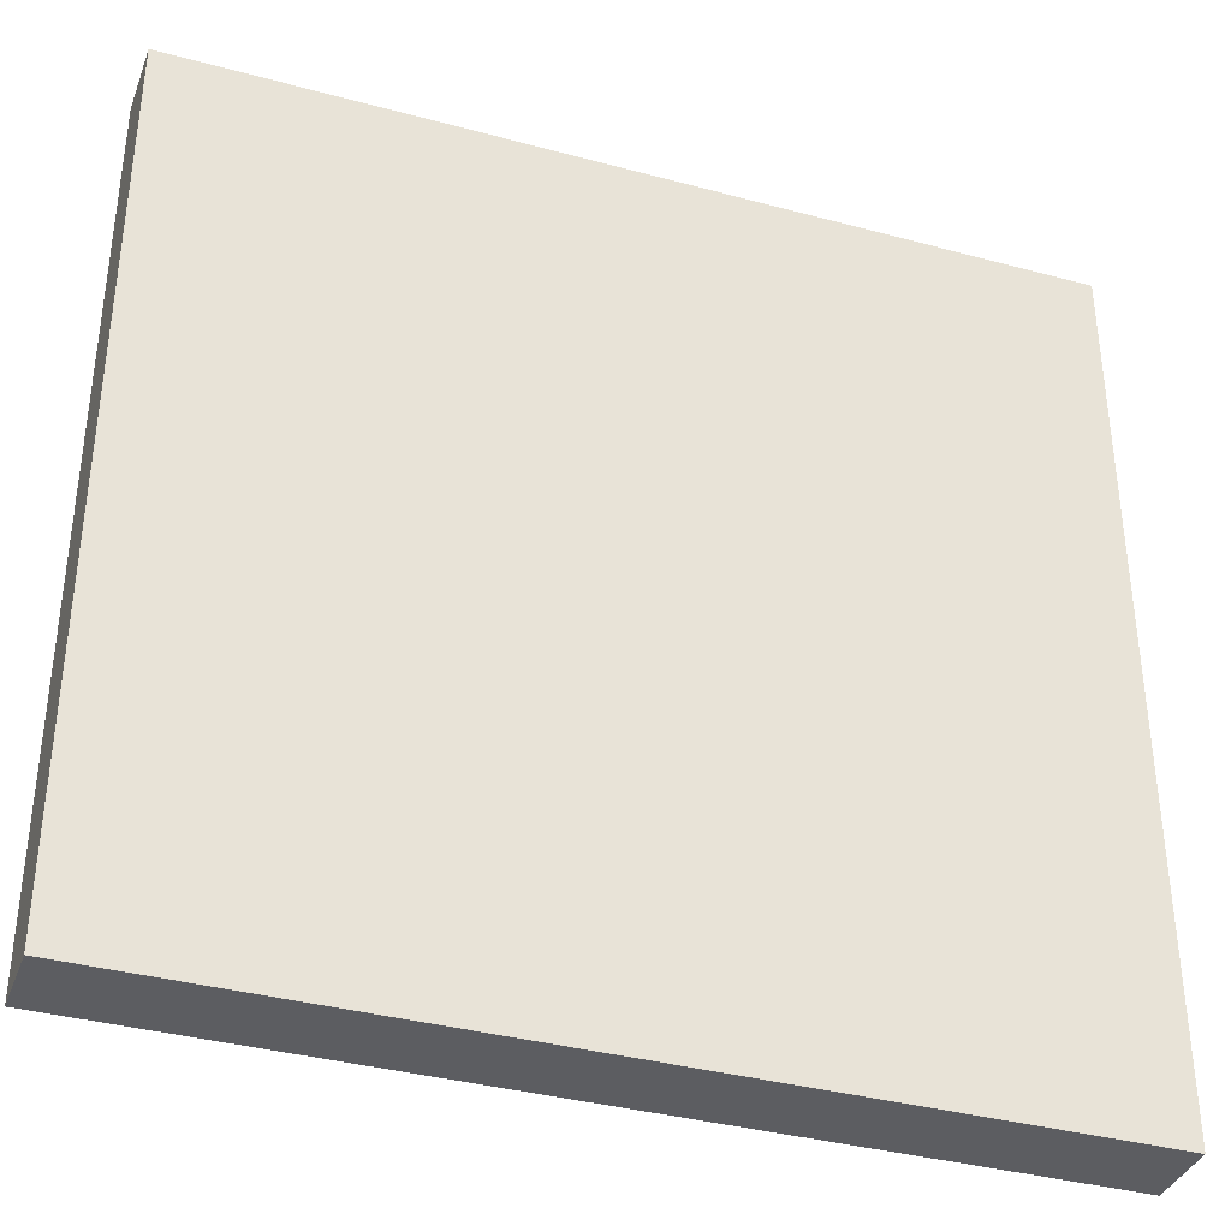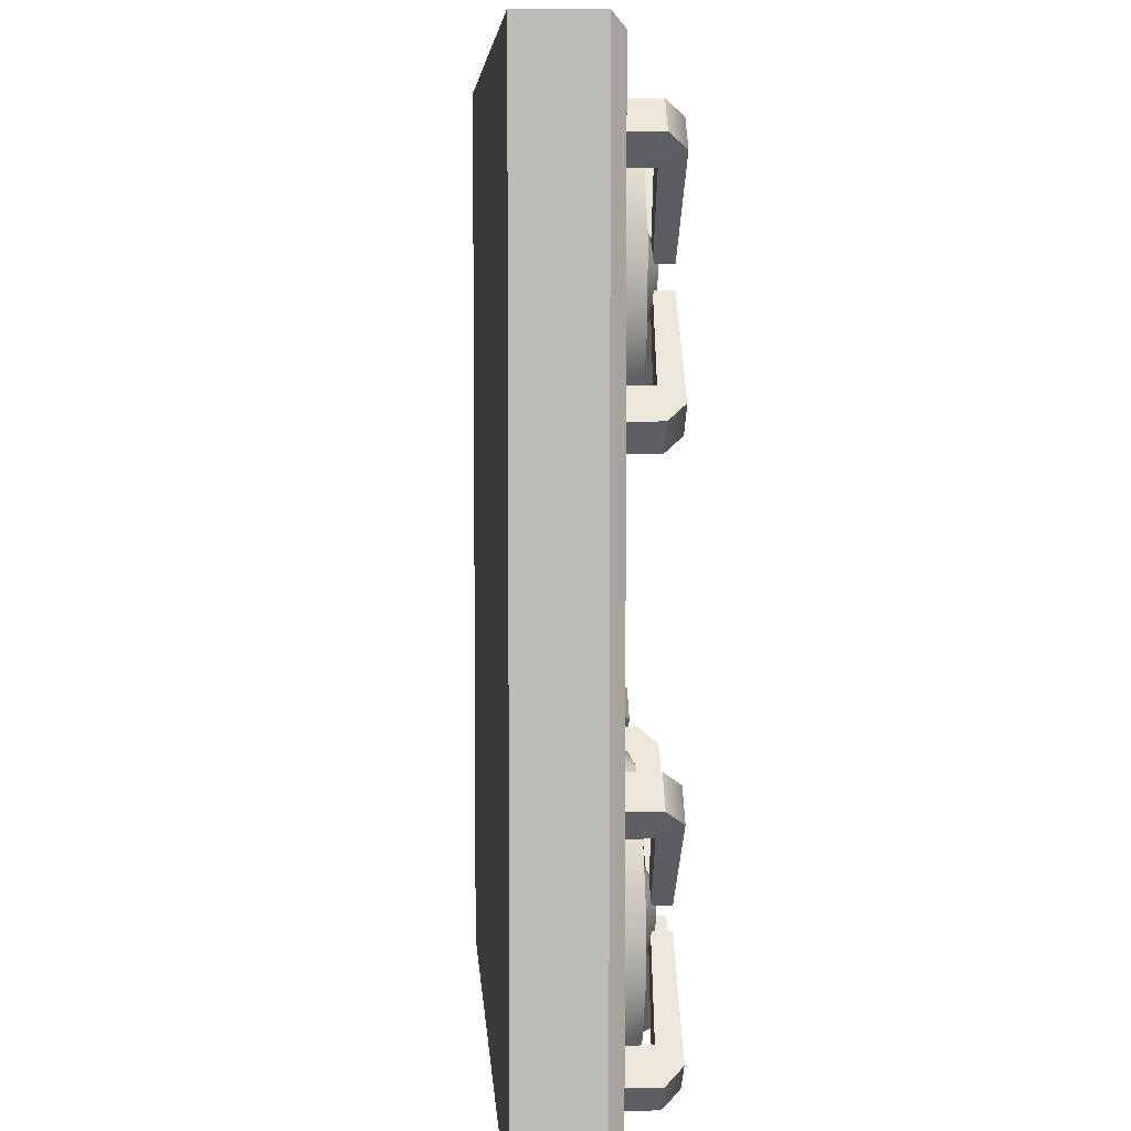
<metadata>
{"format":"obj","ext":"obj","renderer":"f3d","projection":"perspective","resolution":1024,"background":"white","views":[{"elev":-37.0,"azim":-19.2,"up":"+Z"},{"elev":5.9,"azim":86.5,"up":"+Z"}]}
</metadata>
<code>
o stove_multi_countertop_Cube.425
v -0.873 0.93 0.873
v -0.873 0.93 -0.873
v 0.873 0.93 0.873
v 0.873 0.93 -0.873
v 0.14 1.12 -0.115
v 0.115 1.12 -0.14
v 0.115 1.145 -0.115
v 0.115 1.095 -0.14
v 0.14 1.095 -0.115
v 0.115 1.145 0.115
v 0.115 1.12 0.14
v 0.14 1.12 0.115
v 0.14 1.095 0.115
v 0.115 1.095 0.14
v -0.115 1.12 -0.14
v -0.14 1.12 -0.115
v -0.115 1.145 -0.115
v -0.14 1.095 -0.115
v -0.115 1.095 -0.14
v -0.115 1.12 0.14
v -0.115 1.145 0.115
v -0.14 1.12 0.115
v -0.115 1.095 0.14
v -0.14 1.095 0.115
v -0.1128 1.137 0.02566
v -0.0658 1.157 0
v -0.1128 1.137 -0.02566
v 0.1128 1.137 0.02566
v 0.06577 1.157 0
v 0.1128 1.137 -0.02566
v -0.1128 1.137 -0.05434
v -0.0658 1.157 -0.08
v -0.1128 1.137 -0.1057
v 0.1128 1.137 -0.05434
v 0.06577 1.157 -0.08
v 0.1128 1.137 -0.1057
v -0.1128 1.137 0.1057
v -0.0658 1.157 0.08
v -0.1128 1.137 0.05434
v 0.1128 1.137 0.1057
v 0.06577 1.157 0.08
v 0.1128 1.137 0.05434
v -0.29 1.09 -0.7609
v -0.3409 1.09 -0.71
v -0.2391 1.09 -0.71
v -0.29 1.09 -0.6591
v -0.3409 1.157 -0.71
v -0.29 1.157 -0.6591
v -0.29 1.167 -0.7609
v -0.3154 1.2 -0.7355
v -0.2645 1.2 -0.6845
v -0.2391 1.167 -0.71
v -0.4798 1.2 -0.552
v -0.4479 1.2 -0.5202
v -0.4798 1.165 -0.552
v -0.4479 1.165 -0.5202
v -0.2391 1.077 -0.29
v -0.29 1.077 -0.3409
v -0.29 1.077 -0.2391
v -0.3409 1.077 -0.29
v -0.29 1.157 -0.3409
v -0.3409 1.157 -0.29
v -0.2391 1.167 -0.29
v -0.2645 1.2 -0.3154
v -0.3155 1.2 -0.2645
v -0.29 1.167 -0.2391
v -0.448 1.2 -0.4797
v -0.4798 1.2 -0.4479
v -0.448 1.165 -0.4797
v -0.4798 1.165 -0.4479
v -0.71 1.077 -0.2391
v -0.6591 1.077 -0.29
v -0.7609 1.077 -0.29
v -0.71 1.077 -0.3409
v -0.6591 1.157 -0.29
v -0.71 1.157 -0.3409
v -0.71 1.167 -0.2391
v -0.6846 1.2 -0.2645
v -0.7355 1.2 -0.3155
v -0.7609 1.167 -0.29
v -0.5203 1.2 -0.448
v -0.5521 1.2 -0.4798
v -0.5203 1.165 -0.448
v -0.5521 1.165 -0.4798
v -0.7609 1.09 -0.71
v -0.71 1.09 -0.6591
v -0.71 1.09 -0.7609
v -0.6591 1.09 -0.71
v -0.71 1.157 -0.6591
v -0.6591 1.157 -0.71
v -0.7609 1.167 -0.71
v -0.7355 1.2 -0.6846
v -0.6846 1.2 -0.7355
v -0.71 1.167 -0.7609
v -0.5521 1.2 -0.5203
v -0.5202 1.2 -0.5521
v -0.5521 1.165 -0.5203
v -0.5202 1.165 -0.5521
v -0.6106 1.14 -0.4704
v -0.7678 1.09 -0.4283
v -0.6106 1.14 -0.5296
v -0.7678 1.09 -0.5717
v -0.581 1.14 -0.581
v -0.696 1.09 -0.696
v -0.5296 1.14 -0.6106
v -0.5717 1.09 -0.7678
v -0.4704 1.14 -0.6106
v -0.4283 1.09 -0.7678
v -0.4191 1.14 -0.581
v -0.304 1.09 -0.696
v -0.3894 1.14 -0.5296
v -0.2322 1.09 -0.5717
v -0.3894 1.14 -0.4704
v -0.2322 1.09 -0.4283
v -0.4191 1.14 -0.419
v -0.304 1.09 -0.304
v -0.4704 1.14 -0.3894
v -0.4283 1.09 -0.2322
v -0.5296 1.14 -0.3894
v -0.5717 1.09 -0.2322
v -0.581 1.14 -0.419
v -0.696 1.09 -0.304
v -0.5652 1.14 -0.2566
v -0.6782 1.14 -0.3218
v -0.4348 1.14 -0.2566
v -0.3218 1.14 -0.3218
v -0.2566 1.14 -0.4348
v -0.2566 1.14 -0.5652
v -0.3218 1.14 -0.6782
v -0.4348 1.14 -0.7434
v -0.5652 1.14 -0.7434
v -0.6782 1.14 -0.6782
v -0.7434 1.14 -0.5652
v -0.7434 1.14 -0.4348
v -0.5 1.174 -0.5
v -0.5 1.174 -0.4548
v -0.5391 1.174 -0.4774
v -0.4609 1.174 -0.4774
v -0.4609 1.174 -0.5226
v -0.5 1.174 -0.5452
v -0.5391 1.174 -0.5226
v 0.29 1.09 -0.7609
v 0.3409 1.09 -0.71
v 0.2391 1.09 -0.71
v 0.29 1.09 -0.6591
v 0.3409 1.157 -0.71
v 0.29 1.157 -0.6591
v 0.29 1.167 -0.7609
v 0.3154 1.2 -0.7355
v 0.2645 1.2 -0.6845
v 0.2391 1.167 -0.71
v 0.4798 1.2 -0.552
v 0.4479 1.2 -0.5202
v 0.4798 1.165 -0.552
v 0.4479 1.165 -0.5202
v 0.2391 1.077 -0.29
v 0.29 1.077 -0.3409
v 0.29 1.077 -0.2391
v 0.3409 1.077 -0.29
v 0.29 1.157 -0.3409
v 0.3409 1.157 -0.29
v 0.2391 1.167 -0.29
v 0.2645 1.2 -0.3154
v 0.3155 1.2 -0.2645
v 0.29 1.167 -0.2391
v 0.448 1.2 -0.4797
v 0.4798 1.2 -0.4479
v 0.448 1.165 -0.4797
v 0.4798 1.165 -0.4479
v 0.71 1.077 -0.2391
v 0.6591 1.077 -0.29
v 0.7609 1.077 -0.29
v 0.71 1.077 -0.3409
v 0.6591 1.157 -0.29
v 0.71 1.157 -0.3409
v 0.71 1.167 -0.2391
v 0.6846 1.2 -0.2645
v 0.7355 1.2 -0.3155
v 0.7609 1.167 -0.29
v 0.5203 1.2 -0.448
v 0.5521 1.2 -0.4798
v 0.5203 1.165 -0.448
v 0.5521 1.165 -0.4798
v 0.7609 1.09 -0.71
v 0.71 1.09 -0.6591
v 0.71 1.09 -0.7609
v 0.6591 1.09 -0.71
v 0.71 1.157 -0.6591
v 0.6591 1.157 -0.71
v 0.7609 1.167 -0.71
v 0.7355 1.2 -0.6846
v 0.6846 1.2 -0.7355
v 0.71 1.167 -0.7609
v 0.5521 1.2 -0.5203
v 0.5202 1.2 -0.5521
v 0.5521 1.165 -0.5203
v 0.5202 1.165 -0.5521
v 0.6106 1.14 -0.4704
v 0.7678 1.09 -0.4283
v 0.6106 1.14 -0.5296
v 0.7678 1.09 -0.5717
v 0.581 1.14 -0.581
v 0.696 1.09 -0.696
v 0.5296 1.14 -0.6106
v 0.5717 1.09 -0.7678
v 0.4704 1.14 -0.6106
v 0.4283 1.09 -0.7678
v 0.4191 1.14 -0.581
v 0.304 1.09 -0.696
v 0.3894 1.14 -0.5296
v 0.2322 1.09 -0.5717
v 0.3894 1.14 -0.4704
v 0.2322 1.09 -0.4283
v 0.4191 1.14 -0.419
v 0.304 1.09 -0.304
v 0.4704 1.14 -0.3894
v 0.4283 1.09 -0.2322
v 0.5296 1.14 -0.3894
v 0.5717 1.09 -0.2322
v 0.581 1.14 -0.419
v 0.696 1.09 -0.304
v 0.5652 1.14 -0.2566
v 0.6782 1.14 -0.3218
v 0.4348 1.14 -0.2566
v 0.3218 1.14 -0.3218
v 0.2566 1.14 -0.4348
v 0.2566 1.14 -0.5652
v 0.3218 1.14 -0.6782
v 0.4348 1.14 -0.7434
v 0.5652 1.14 -0.7434
v 0.6782 1.14 -0.6782
v 0.7434 1.14 -0.5652
v 0.7434 1.14 -0.4348
v 0.5 1.174 -0.5
v 0.5 1.174 -0.4548
v 0.5391 1.174 -0.4774
v 0.4609 1.174 -0.4774
v 0.4609 1.174 -0.5226
v 0.5 1.174 -0.5452
v 0.5391 1.174 -0.5226
v -0.29 1.09 0.7609
v -0.3409 1.09 0.71
v -0.2391 1.09 0.71
v -0.29 1.09 0.6591
v -0.3409 1.157 0.71
v -0.29 1.157 0.6591
v -0.29 1.167 0.7609
v -0.3154 1.2 0.7355
v -0.2645 1.2 0.6845
v -0.2391 1.167 0.71
v -0.4798 1.2 0.552
v -0.4479 1.2 0.5202
v -0.4798 1.165 0.552
v -0.4479 1.165 0.5202
v -0.2391 1.077 0.29
v -0.29 1.077 0.3409
v -0.29 1.077 0.2391
v -0.3409 1.077 0.29
v -0.29 1.157 0.3409
v -0.3409 1.157 0.29
v -0.2391 1.167 0.29
v -0.2645 1.2 0.3154
v -0.3155 1.2 0.2645
v -0.29 1.167 0.2391
v -0.448 1.2 0.4797
v -0.4798 1.2 0.4479
v -0.448 1.165 0.4797
v -0.4798 1.165 0.4479
v -0.71 1.077 0.2391
v -0.6591 1.077 0.29
v -0.7609 1.077 0.29
v -0.71 1.077 0.3409
v -0.6591 1.157 0.29
v -0.71 1.157 0.3409
v -0.71 1.167 0.2391
v -0.6846 1.2 0.2645
v -0.7355 1.2 0.3155
v -0.7609 1.167 0.29
v -0.5203 1.2 0.448
v -0.5521 1.2 0.4798
v -0.5203 1.165 0.448
v -0.5521 1.165 0.4798
v -0.7609 1.09 0.71
v -0.71 1.09 0.6591
v -0.71 1.09 0.7609
v -0.6591 1.09 0.71
v -0.71 1.157 0.6591
v -0.6591 1.157 0.71
v -0.7609 1.167 0.71
v -0.7355 1.2 0.6846
v -0.6846 1.2 0.7355
v -0.71 1.167 0.7609
v -0.5521 1.2 0.5203
v -0.5202 1.2 0.5521
v -0.5521 1.165 0.5203
v -0.5202 1.165 0.5521
v -0.6106 1.14 0.4704
v -0.7678 1.09 0.4283
v -0.6106 1.14 0.5296
v -0.7678 1.09 0.5717
v -0.581 1.14 0.581
v -0.696 1.09 0.696
v -0.5296 1.14 0.6106
v -0.5717 1.09 0.7678
v -0.4704 1.14 0.6106
v -0.4283 1.09 0.7678
v -0.4191 1.14 0.581
v -0.304 1.09 0.696
v -0.3894 1.14 0.5296
v -0.2322 1.09 0.5717
v -0.3894 1.14 0.4704
v -0.2322 1.09 0.4283
v -0.4191 1.14 0.419
v -0.304 1.09 0.304
v -0.4704 1.14 0.3894
v -0.4283 1.09 0.2322
v -0.5296 1.14 0.3894
v -0.5717 1.09 0.2322
v -0.581 1.14 0.419
v -0.696 1.09 0.304
v -0.5652 1.14 0.2566
v -0.6782 1.14 0.3218
v -0.4348 1.14 0.2566
v -0.3218 1.14 0.3218
v -0.2566 1.14 0.4348
v -0.2566 1.14 0.5652
v -0.3218 1.14 0.6782
v -0.4348 1.14 0.7434
v -0.5652 1.14 0.7434
v -0.6782 1.14 0.6782
v -0.7434 1.14 0.5652
v -0.7434 1.14 0.4348
v -0.5 1.174 0.5
v -0.5 1.174 0.4548
v -0.5391 1.174 0.4774
v -0.4609 1.174 0.4774
v -0.4609 1.174 0.5226
v -0.5 1.174 0.5452
v -0.5391 1.174 0.5226
v 0.29 1.09 0.7609
v 0.3409 1.09 0.71
v 0.2391 1.09 0.71
v 0.29 1.09 0.6591
v 0.3409 1.157 0.71
v 0.29 1.157 0.6591
v 0.29 1.167 0.7609
v 0.3154 1.2 0.7355
v 0.2645 1.2 0.6845
v 0.2391 1.167 0.71
v 0.4798 1.2 0.552
v 0.4479 1.2 0.5202
v 0.4798 1.165 0.552
v 0.4479 1.165 0.5202
v 0.2391 1.077 0.29
v 0.29 1.077 0.3409
v 0.29 1.077 0.2391
v 0.3409 1.077 0.29
v 0.29 1.157 0.3409
v 0.3409 1.157 0.29
v 0.2391 1.167 0.29
v 0.2645 1.2 0.3154
v 0.3155 1.2 0.2645
v 0.29 1.167 0.2391
v 0.448 1.2 0.4797
v 0.4798 1.2 0.4479
v 0.448 1.165 0.4797
v 0.4798 1.165 0.4479
v 0.71 1.077 0.2391
v 0.6591 1.077 0.29
v 0.7609 1.077 0.29
v 0.71 1.077 0.3409
v 0.6591 1.157 0.29
v 0.71 1.157 0.3409
v 0.71 1.167 0.2391
v 0.6846 1.2 0.2645
v 0.7355 1.2 0.3155
v 0.7609 1.167 0.29
v 0.5203 1.2 0.448
v 0.5521 1.2 0.4798
v 0.5203 1.165 0.448
v 0.5521 1.165 0.4798
v 0.7609 1.09 0.71
v 0.71 1.09 0.6591
v 0.71 1.09 0.7609
v 0.6591 1.09 0.71
v 0.71 1.157 0.6591
v 0.6591 1.157 0.71
v 0.7609 1.167 0.71
v 0.7355 1.2 0.6846
v 0.6846 1.2 0.7355
v 0.71 1.167 0.7609
v 0.5521 1.2 0.5203
v 0.5202 1.2 0.5521
v 0.5521 1.165 0.5203
v 0.5202 1.165 0.5521
v 0.6106 1.14 0.4704
v 0.7678 1.09 0.4283
v 0.6106 1.14 0.5296
v 0.7678 1.09 0.5717
v 0.581 1.14 0.581
v 0.696 1.09 0.696
v 0.5296 1.14 0.6106
v 0.5717 1.09 0.7678
v 0.4704 1.14 0.6106
v 0.4283 1.09 0.7678
v 0.4191 1.14 0.581
v 0.304 1.09 0.696
v 0.3894 1.14 0.5296
v 0.2322 1.09 0.5717
v 0.3894 1.14 0.4704
v 0.2322 1.09 0.4283
v 0.4191 1.14 0.419
v 0.304 1.09 0.304
v 0.4704 1.14 0.3894
v 0.4283 1.09 0.2322
v 0.5296 1.14 0.3894
v 0.5717 1.09 0.2322
v 0.581 1.14 0.419
v 0.696 1.09 0.304
v 0.5652 1.14 0.2566
v 0.6782 1.14 0.3218
v 0.4348 1.14 0.2566
v 0.3218 1.14 0.3218
v 0.2566 1.14 0.4348
v 0.2566 1.14 0.5652
v 0.3218 1.14 0.6782
v 0.4348 1.14 0.7434
v 0.5652 1.14 0.7434
v 0.6782 1.14 0.6782
v 0.7434 1.14 0.5652
v 0.7434 1.14 0.4348
v 0.5 1.174 0.5
v 0.5 1.174 0.4548
v 0.5391 1.174 0.4774
v 0.4609 1.174 0.4774
v 0.4609 1.174 0.5226
v 0.5 1.174 0.5452
v 0.5391 1.174 0.5226
v -0.873 1.075 0.873
v -0.848 1.1 0.848
v -0.848 1.1 -0.848
v -0.873 1.075 -0.873
v 0.848 1.1 -0.848
v 0.873 1.075 -0.873
v 0.848 1.1 0.848
v 0.873 1.075 0.873
f 4 3 1 2
f 1 3 446 439
f 443 441 440 445
f 4 2 442 444
f 3 4 444 446
f 9 5 12 13
f 14 11 20 23
f 7 17 21 10
f 24 22 16 18
f 5 6 7
f 10 11 12
f 15 16 17
f 20 21 22
f 10 21 20 11
f 11 14 13 12
f 5 9 8 6
f 17 7 6 15
f 21 17 16 22
f 23 20 22 24
f 15 19 18 16
f 7 10 12 5
f 19 15 6 8
f 25 26 27
f 27 26 29 30
f 30 29 28
f 28 29 26 25
f 31 32 33
f 33 32 35 36
f 36 35 34
f 34 35 32 31
f 37 38 39
f 39 38 41 42
f 42 41 40
f 40 41 38 37
f 51 48 52
f 48 56 55 47
f 45 43 49 52
f 44 46 48 47
f 47 55 53 50
f 48 51 54 56
f 46 45 52 48
f 49 50 51 52
f 49 47 50
f 65 62 66
f 43 44 47 49
f 55 56 54 53
f 51 50 53 54
f 62 70 69 61
f 59 57 63 66
f 58 60 62 61
f 61 69 67 64
f 62 65 68 70
f 60 59 66 62
f 63 64 65 66
f 63 61 64
f 79 76 80
f 57 58 61 63
f 69 70 68 67
f 65 64 67 68
f 76 84 83 75
f 73 71 77 80
f 72 74 76 75
f 75 83 81 78
f 76 79 82 84
f 74 73 80 76
f 77 78 79 80
f 77 75 78
f 93 90 94
f 71 72 75 77
f 83 84 82 81
f 79 78 81 82
f 90 98 97 89
f 87 85 91 94
f 86 88 90 89
f 89 97 95 92
f 90 93 96 98
f 88 87 94 90
f 91 92 93 94
f 91 89 92
f 85 86 89 91
f 97 98 96 95
f 93 92 95 96
f 100 122 124 134
f 104 102 133 132
f 106 104 132 131
f 108 106 131 130
f 110 108 130 129
f 112 110 129 128
f 114 112 128 127
f 116 114 127 126
f 118 116 126 125
f 120 118 125 123
f 115 138 136 117
f 122 120 123 124
f 102 100 134 133
f 121 124 123 119
f 119 123 125 117
f 117 125 126 115
f 115 126 127 113
f 113 127 128 111
f 111 128 129 109
f 109 129 130 107
f 107 130 131 105
f 105 131 132 103
f 103 132 133 101
f 101 133 134 99
f 99 134 124 121
f 101 141 103
f 107 140 139 109
f 113 138 115
f 99 137 141 101
f 119 136 137 121
f 105 140 107
f 111 139 138 113
f 121 137 99
f 117 136 119
f 103 141 140 105
f 109 139 111
f 135 137 136
f 135 136 138
f 135 138 139
f 135 139 140
f 135 140 141
f 135 141 137
f 150 151 147
f 147 146 154 155
f 144 151 148 142
f 143 146 147 145
f 146 149 152 154
f 147 155 153 150
f 145 147 151 144
f 148 151 150 149
f 148 149 146
f 164 165 161
f 142 148 146 143
f 154 152 153 155
f 150 153 152 149
f 161 160 168 169
f 158 165 162 156
f 157 160 161 159
f 160 163 166 168
f 161 169 167 164
f 159 161 165 158
f 162 165 164 163
f 162 163 160
f 178 179 175
f 156 162 160 157
f 168 166 167 169
f 164 167 166 163
f 175 174 182 183
f 172 179 176 170
f 171 174 175 173
f 174 177 180 182
f 175 183 181 178
f 173 175 179 172
f 176 179 178 177
f 176 177 174
f 192 193 189
f 170 176 174 171
f 182 180 181 183
f 178 181 180 177
f 189 188 196 197
f 186 193 190 184
f 185 188 189 187
f 188 191 194 196
f 189 197 195 192
f 187 189 193 186
f 190 193 192 191
f 190 191 188
f 184 190 188 185
f 196 194 195 197
f 192 195 194 191
f 199 233 223 221
f 203 231 232 201
f 205 230 231 203
f 207 229 230 205
f 209 228 229 207
f 211 227 228 209
f 213 226 227 211
f 215 225 226 213
f 217 224 225 215
f 219 222 224 217
f 214 216 235 237
f 221 223 222 219
f 201 232 233 199
f 220 218 222 223
f 218 216 224 222
f 216 214 225 224
f 214 212 226 225
f 212 210 227 226
f 210 208 228 227
f 208 206 229 228
f 206 204 230 229
f 204 202 231 230
f 202 200 232 231
f 200 198 233 232
f 198 220 223 233
f 200 202 240
f 206 208 238 239
f 212 214 237
f 198 200 240 236
f 218 220 236 235
f 204 206 239
f 210 212 237 238
f 220 198 236
f 216 218 235
f 202 204 239 240
f 208 210 238
f 234 235 236
f 234 237 235
f 234 238 237
f 234 239 238
f 234 240 239
f 234 236 240
f 249 250 246
f 246 245 253 254
f 243 250 247 241
f 242 245 246 244
f 245 248 251 253
f 246 254 252 249
f 244 246 250 243
f 247 250 249 248
f 247 248 245
f 263 264 260
f 241 247 245 242
f 253 251 252 254
f 249 252 251 248
f 260 259 267 268
f 257 264 261 255
f 256 259 260 258
f 259 262 265 267
f 260 268 266 263
f 258 260 264 257
f 261 264 263 262
f 261 262 259
f 277 278 274
f 255 261 259 256
f 267 265 266 268
f 263 266 265 262
f 274 273 281 282
f 271 278 275 269
f 270 273 274 272
f 273 276 279 281
f 274 282 280 277
f 272 274 278 271
f 275 278 277 276
f 275 276 273
f 291 292 288
f 269 275 273 270
f 281 279 280 282
f 277 280 279 276
f 288 287 295 296
f 285 292 289 283
f 284 287 288 286
f 287 290 293 295
f 288 296 294 291
f 286 288 292 285
f 289 292 291 290
f 289 290 287
f 283 289 287 284
f 295 293 294 296
f 291 294 293 290
f 298 332 322 320
f 302 330 331 300
f 304 329 330 302
f 306 328 329 304
f 308 327 328 306
f 310 326 327 308
f 312 325 326 310
f 314 324 325 312
f 316 323 324 314
f 318 321 323 316
f 313 315 334 336
f 320 322 321 318
f 300 331 332 298
f 319 317 321 322
f 317 315 323 321
f 315 313 324 323
f 313 311 325 324
f 311 309 326 325
f 309 307 327 326
f 307 305 328 327
f 305 303 329 328
f 303 301 330 329
f 301 299 331 330
f 299 297 332 331
f 297 319 322 332
f 299 301 339
f 305 307 337 338
f 311 313 336
f 297 299 339 335
f 317 319 335 334
f 303 305 338
f 309 311 336 337
f 319 297 335
f 315 317 334
f 301 303 338 339
f 307 309 337
f 333 334 335
f 333 336 334
f 333 337 336
f 333 338 337
f 333 339 338
f 333 335 339
f 348 345 349
f 345 353 352 344
f 342 340 346 349
f 341 343 345 344
f 344 352 350 347
f 345 348 351 353
f 343 342 349 345
f 346 347 348 349
f 346 344 347
f 362 359 363
f 340 341 344 346
f 352 353 351 350
f 348 347 350 351
f 359 367 366 358
f 356 354 360 363
f 355 357 359 358
f 358 366 364 361
f 359 362 365 367
f 357 356 363 359
f 360 361 362 363
f 360 358 361
f 376 373 377
f 354 355 358 360
f 366 367 365 364
f 362 361 364 365
f 373 381 380 372
f 370 368 374 377
f 369 371 373 372
f 372 380 378 375
f 373 376 379 381
f 371 370 377 373
f 374 375 376 377
f 374 372 375
f 390 387 391
f 368 369 372 374
f 380 381 379 378
f 376 375 378 379
f 387 395 394 386
f 384 382 388 391
f 383 385 387 386
f 386 394 392 389
f 387 390 393 395
f 385 384 391 387
f 388 389 390 391
f 388 386 389
f 382 383 386 388
f 394 395 393 392
f 390 389 392 393
f 397 419 421 431
f 401 399 430 429
f 403 401 429 428
f 405 403 428 427
f 407 405 427 426
f 409 407 426 425
f 411 409 425 424
f 413 411 424 423
f 415 413 423 422
f 417 415 422 420
f 412 435 433 414
f 419 417 420 421
f 399 397 431 430
f 418 421 420 416
f 416 420 422 414
f 414 422 423 412
f 412 423 424 410
f 410 424 425 408
f 408 425 426 406
f 406 426 427 404
f 404 427 428 402
f 402 428 429 400
f 400 429 430 398
f 398 430 431 396
f 396 431 421 418
f 398 438 400
f 404 437 436 406
f 410 435 412
f 396 434 438 398
f 416 433 434 418
f 402 437 404
f 408 436 435 410
f 418 434 396
f 414 433 416
f 400 438 437 402
f 406 436 408
f 432 434 433
f 432 433 435
f 432 435 436
f 432 436 437
f 432 437 438
f 432 438 434
f 440 441 442 439
f 441 443 444 442
f 443 445 446 444
f 445 440 439 446
f 2 1 439 442

</code>
